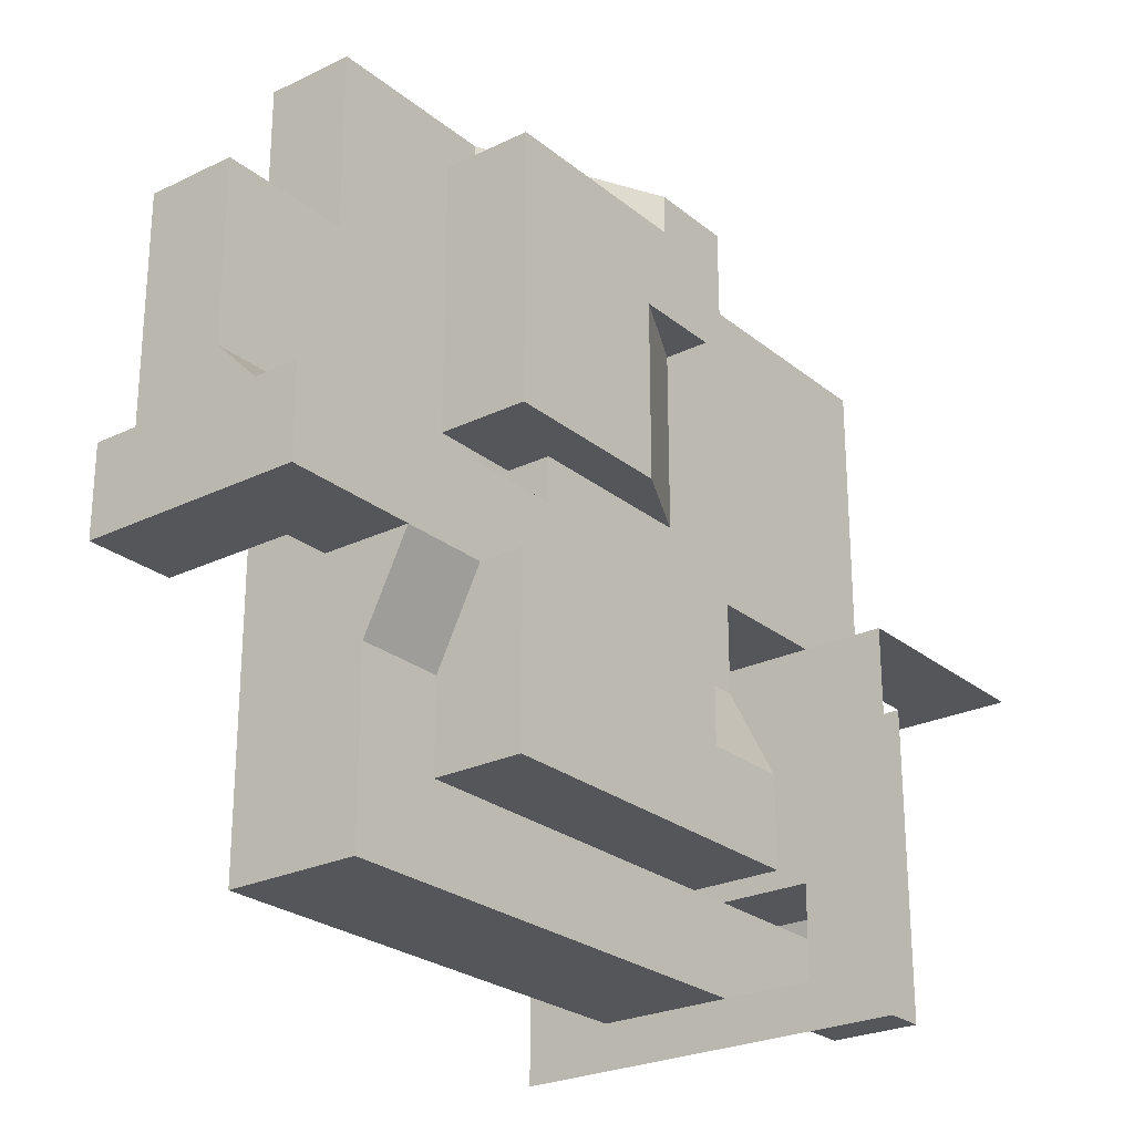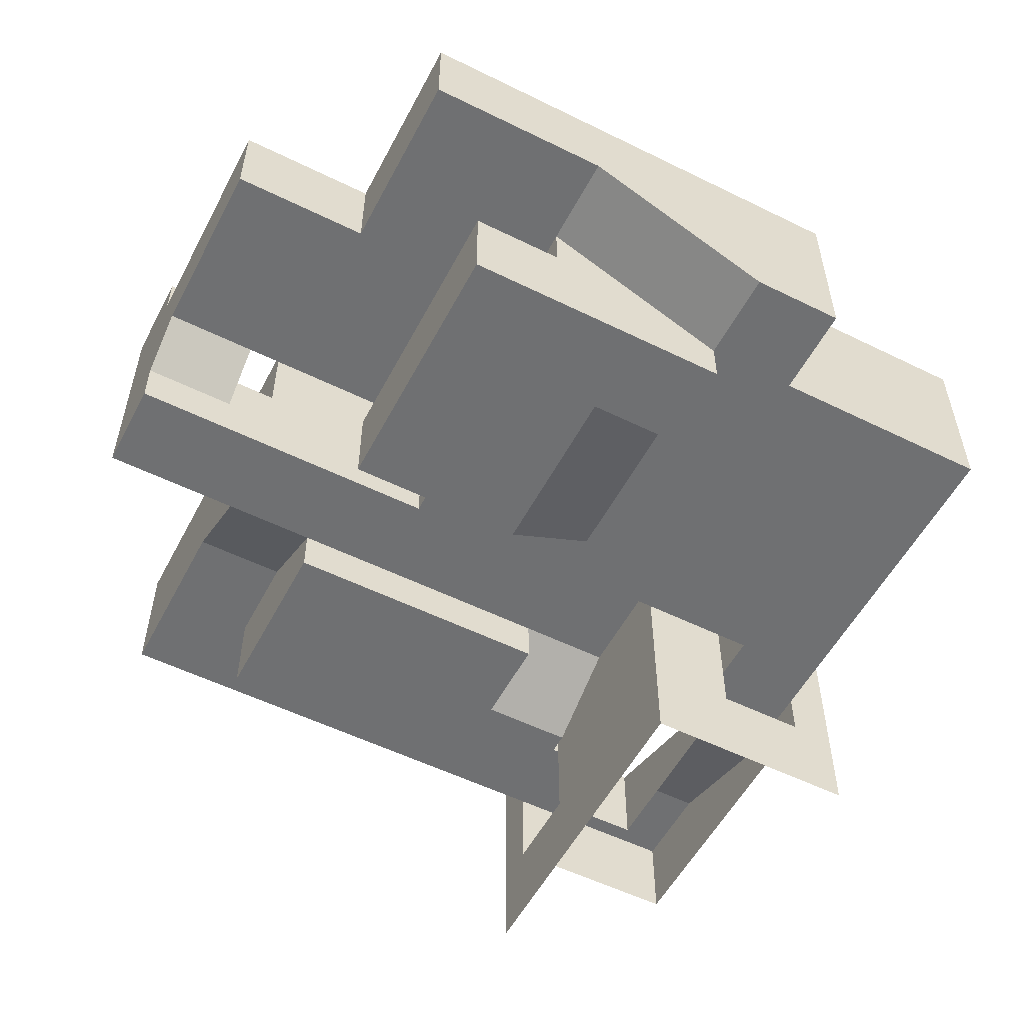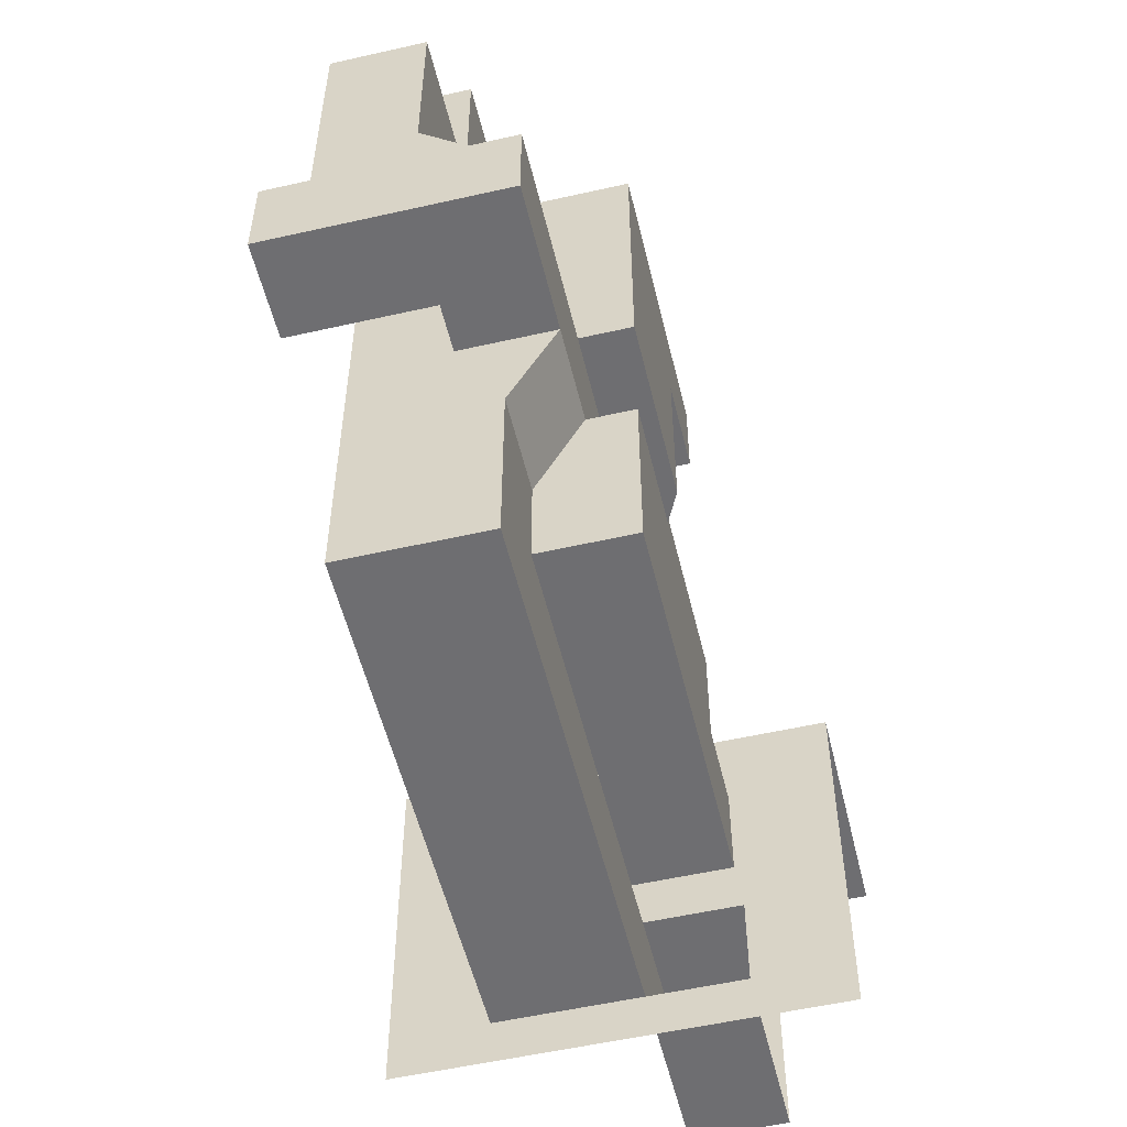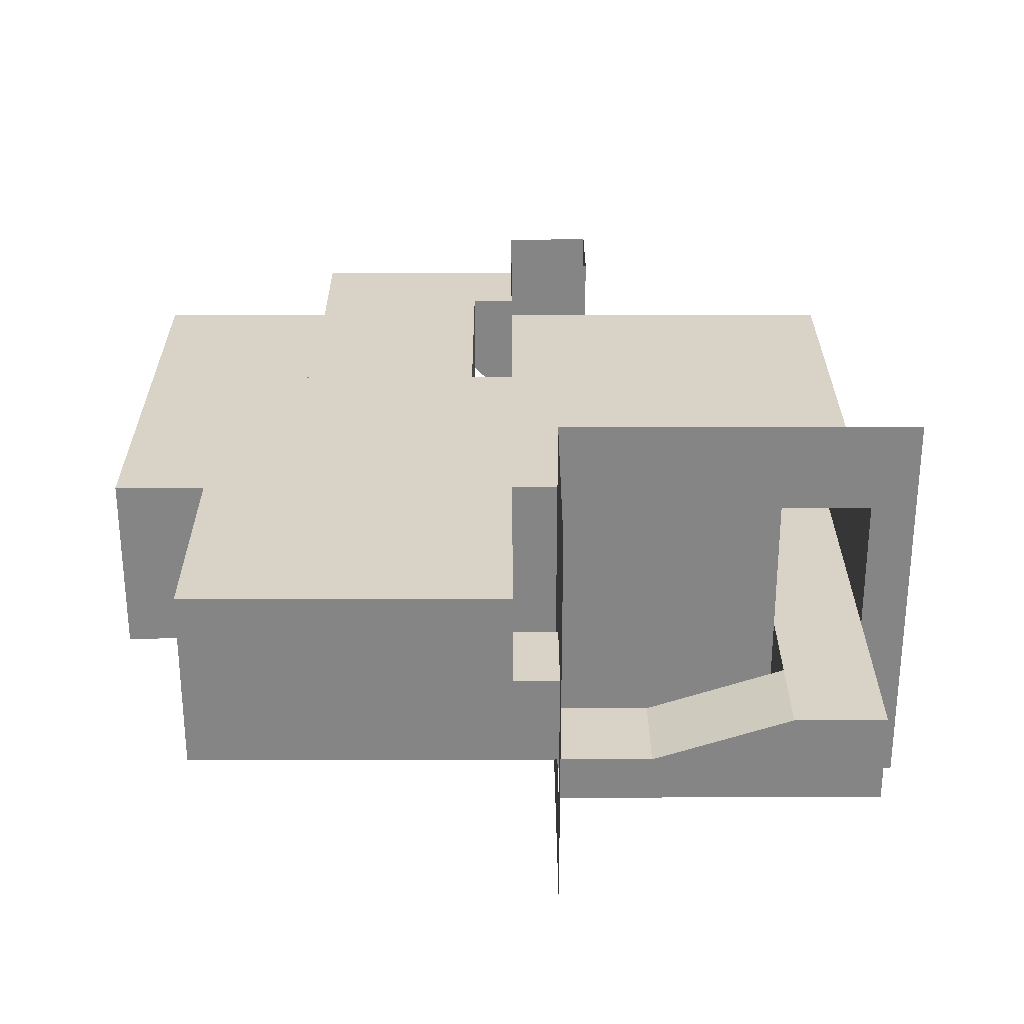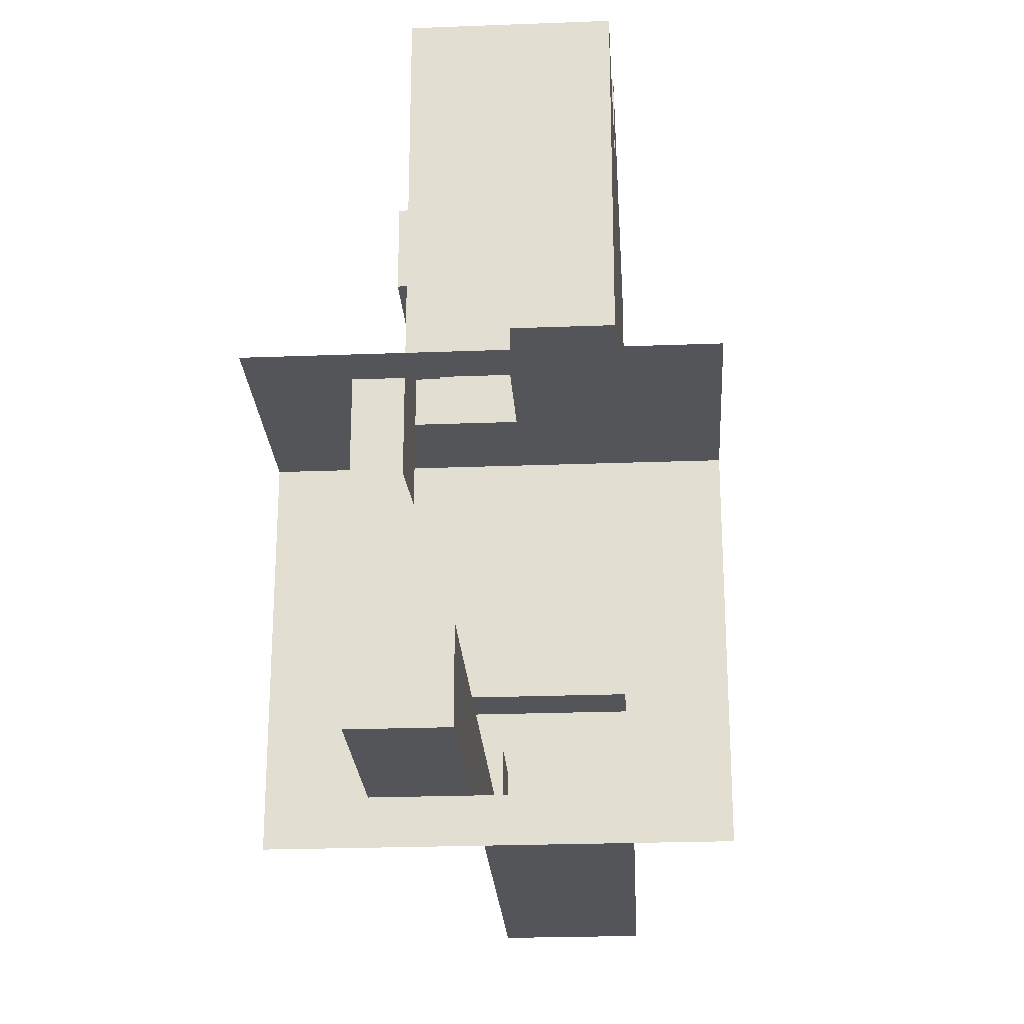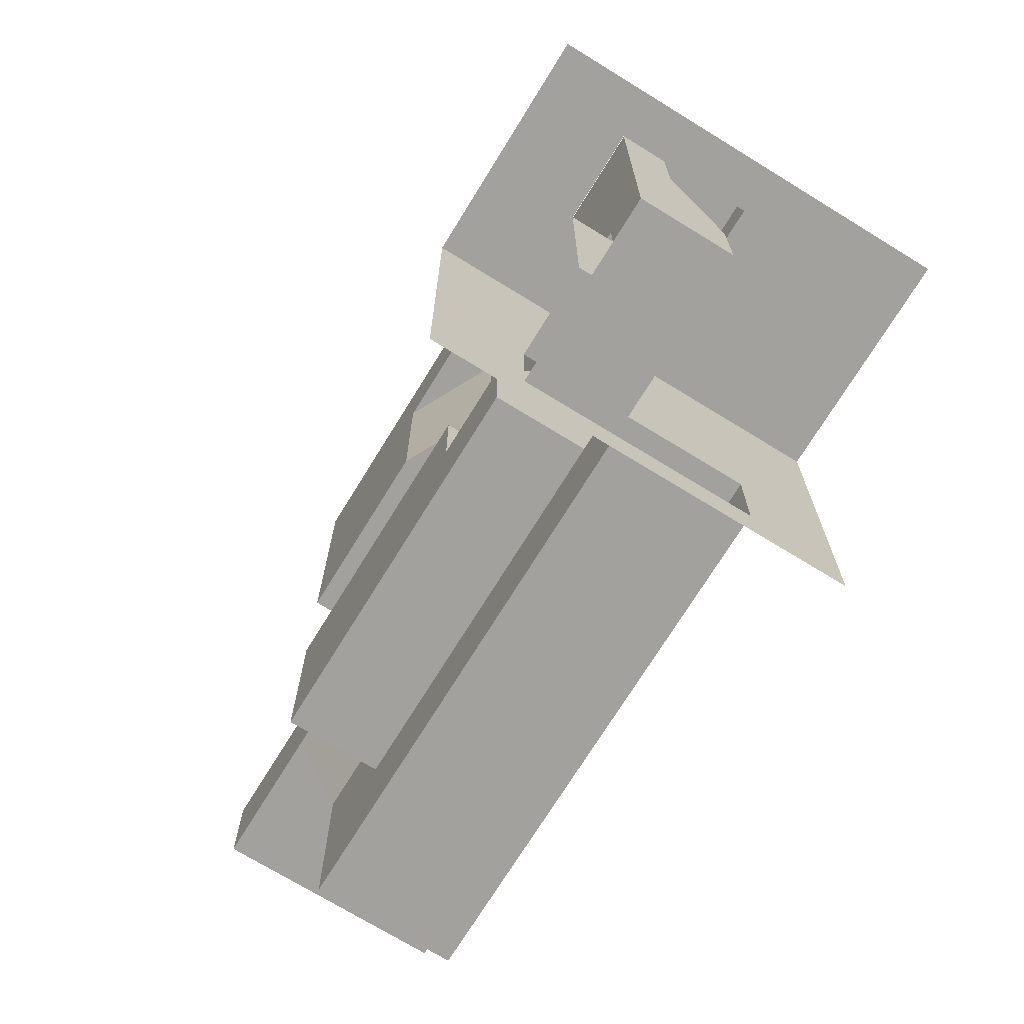
<metadata>
{"format":"obj","ext":"obj","renderer":"f3d","projection":"perspective","resolution":1024,"background":"white","views":[{"elev":-25.3,"azim":-52.0,"up":"+Z"},{"elev":-54.8,"azim":-27.5,"up":"+Y"},{"elev":-54.4,"azim":-76.5,"up":"+Z"},{"elev":28.1,"azim":89.9,"up":"+Y"},{"elev":-24.3,"azim":93.6,"up":"+Z"},{"elev":-72.0,"azim":58.4,"up":"+Z"}]}
</metadata>
<code>
o Plane
v 4 0 2
v -2 0 -4
v -2 0 -5
v 4 0 4
v -2 4 -4
v -2 4 -5
v -2 2 4
v 4 4 2
v 4 4 -13
v 4 4 4
v -4 1 -11
v 4 1 -11
v 4 4 -11
v -6 1 -13
v -4 1 -9
v -6 1 -9
v -4 0 -7
v -6 0 -7
v 2 0 -4
v 2 0 -7
v 4 0 -7
v 4 0 -5
v 4 4 -5
v 2 -1 -9
v 4 -1 -9
v 4 -1 -11
v -4 -1 -11
v -4 -1 -7
v 2 -1 -7
v -2 2 -4
v -2 1 -4
v -4 1 -4
v -4 -1 -4
v 2 0 0
v 0 -1 -4
v 0 -1 0
v -2 2 2
v -2 1 2
v -4 1 2
v -6 2 -5
v -6 4 -5
v 2 0 2
v 2 0 4
v 2 -1 2
v 2 -1 0
v -4 -1 2
v -6 2 4
v -6 2 0
v -6 4 -13
v -6 2 -7
v -6 4 4
v -6 4 0
v -9 2 -4
v -9 2 0
v -9 4 0
v -7 2 -4
v -7 4 -4
v -9 1 -5
v -7 1 -5
v -9 0 -5
v -9 0 -7
v -7 2 -5
v -7 2 -7
v -7 4 -5
v -9 4 -5
v -7 5 -5
v -7 5 -7
v -9 5 -7
v -9 5 -5
v 7 0 -5
v 9 4 2
v 9 0 2
v 9 4 -5
v 7 2 -5
v 9 2 -5
v 5 1 -13
v 5 4 -13
v 5 1 -11
v 5 4 -11
v 7 0 -6
v 9 0 -6
v 7 2 -6
v 9 2 -6
v 7 0 -8
v 9 0 -8
v 7 1 -11
v 9 1 -11
v 9 1 -13
v 5 6 -6
v 5 6 -14
v 10 6 -6
v 7 -1 -6
v 5 -1 -11
v 7 -1 -11
v 9 -1 -6
v 9 -1 -13
v 5 -1 -13
v 7 -3 -6
v 5 -3 -6
v 5 -3 -11
v 9 -3 -6
v 5 -3 -13
v 5 -3 -14
v 10 -3 -6
v -9 4 -7
v -9 2 -7
v -9 2 -5
v -7 0 -5
v -6 0 -5
v -7 0 -7
v -7 4 -7
v -2 2 0
v 4 0 -5
v 4 0 -7
v 2 0 -4
v 2 0 -5
v 9 0 -5
v -4 -1 0
v -2 -1 2
v 4 2 4
v 4 0 -11
v 2 -1 -11
v -6 4 -7
v -4 0 -4
v 7 4 -5
v 5 2 -6
v 10 2 -6
v 5 4 -6
v 5 4 -14
v -6 4 -9
v -4 -1 -9
v -4 1 -13
v -6 1 -13
v -4 1 -11
v -4 1 -13
v 9 0 -13
v 9 -1 -13
v 7 0 -8
v 7 -1 -8
v -2 4 4
v -6 4 -4
v -9 4 -4
f 45 46 44
f 43 37 7
f 16 17 15
f 21 24 20
f 19 36 34
f 118 35 33
f 56 58 53
f 63 40 50
f 60 114 61
f 83 74 75
f 85 86 84
f 15 133 16
f 112 47 7
f 54 30 53
f 2 116 3
f 4 116 43
f 113 72 117
f 70 85 84
f 24 26 122
f 29 27 28
f 88 134 87
f 45 118 46
f 43 42 37
f 16 18 17
f 21 25 24
f 19 35 36
f 118 36 35
f 56 59 58
f 63 62 40
f 60 113 114
f 83 82 74
f 85 87 86
f 15 132 133
f 112 48 47
f 54 112 30
f 2 115 116
f 4 113 116
f 113 1 72
f 70 117 85
f 24 25 26
f 29 122 27
f 88 135 134
f 121 25 114
f 60 59 108
f 20 24 29
f 121 23 13
f 11 26 12
f 48 51 47
f 5 56 30
f 33 39 46
f 36 45 34
f 45 42 34
f 35 124 33
f 77 14 76
f 20 28 17
f 55 48 54
f 59 56 62
f 31 37 38
f 66 65 69
f 8 4 10
f 71 117 72
f 72 8 71
f 46 38 119
f 78 94 86
f 82 70 74
f 138 92 80
f 95 136 81
f 27 15 131
f 12 79 78
f 96 76 88
f 89 129 90
f 95 98 92
f 93 102 97
f 91 126 89
f 68 65 105
f 105 54 106
f 60 106 107
f 58 107 53
f 108 40 109
f 3 41 6
f 18 63 110
f 61 67 68
f 111 56 57
f 67 64 66
f 5 3 6
f 43 120 4
f 10 47 51
f 42 119 37
f 75 81 83
f 40 123 50
f 32 2 31
f 74 73 125
f 70 23 113
f 123 16 130
f 103 77 102
f 79 99 100
f 99 82 98
f 83 104 101
f 14 130 16
f 17 131 15
f 87 136 88
f 138 94 139
f 121 26 25
f 60 58 59
f 121 113 23
f 11 27 26
f 48 52 51
f 5 57 56
f 33 32 39
f 45 44 42
f 35 115 124
f 77 49 14
f 20 29 28
f 55 52 48
f 31 30 37
f 66 64 65
f 8 1 4
f 71 73 117
f 72 1 8
f 46 39 38
f 78 93 94
f 82 80 70
f 138 139 92
f 95 137 136
f 27 11 15
f 12 13 79
f 96 97 76
f 89 128 129
f 95 101 98
f 93 100 102
f 91 127 126
f 68 69 65
f 105 55 54
f 60 61 106
f 108 62 40
f 3 109 41
f 18 50 63
f 61 110 67
f 111 63 56
f 67 111 64
f 5 2 3
f 43 7 120
f 10 120 47
f 42 44 119
f 75 117 81
f 40 41 123
f 32 124 2
f 74 75 73
f 70 125 23
f 123 18 16
f 103 129 77
f 79 128 99
f 99 126 82
f 83 127 104
f 14 49 130
f 17 28 131
f 87 85 136
f 138 86 94
f 38 32 31
f 79 9 13
f 41 9 23
f 8 73 71
f 140 23 10
f 51 5 140
f 141 55 142
f 57 65 64
f 38 39 32
f 79 77 9
f 41 49 9
f 8 23 73
f 140 6 23
f 51 141 5
f 141 52 55
f 57 142 65

</code>
